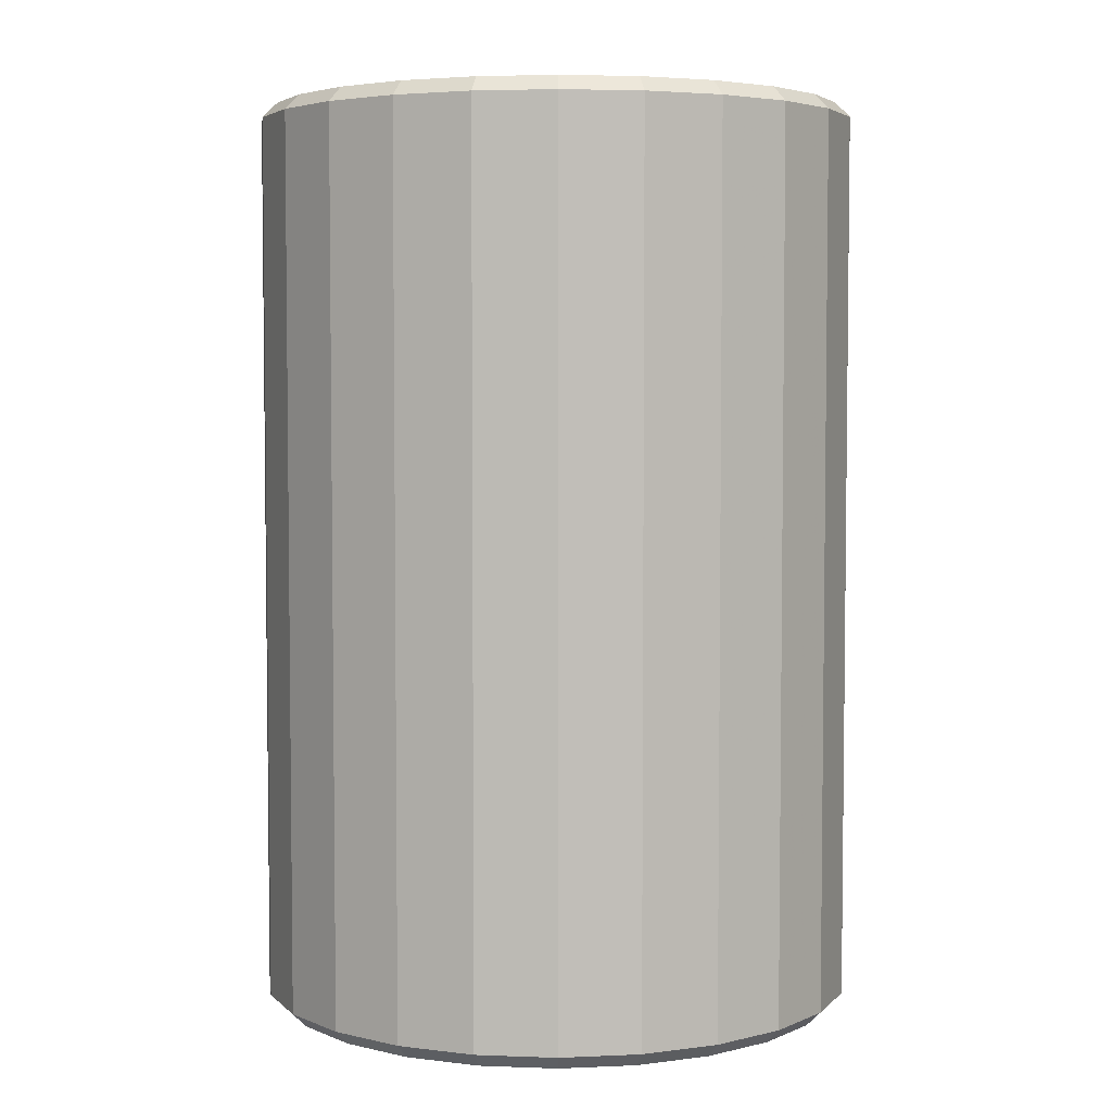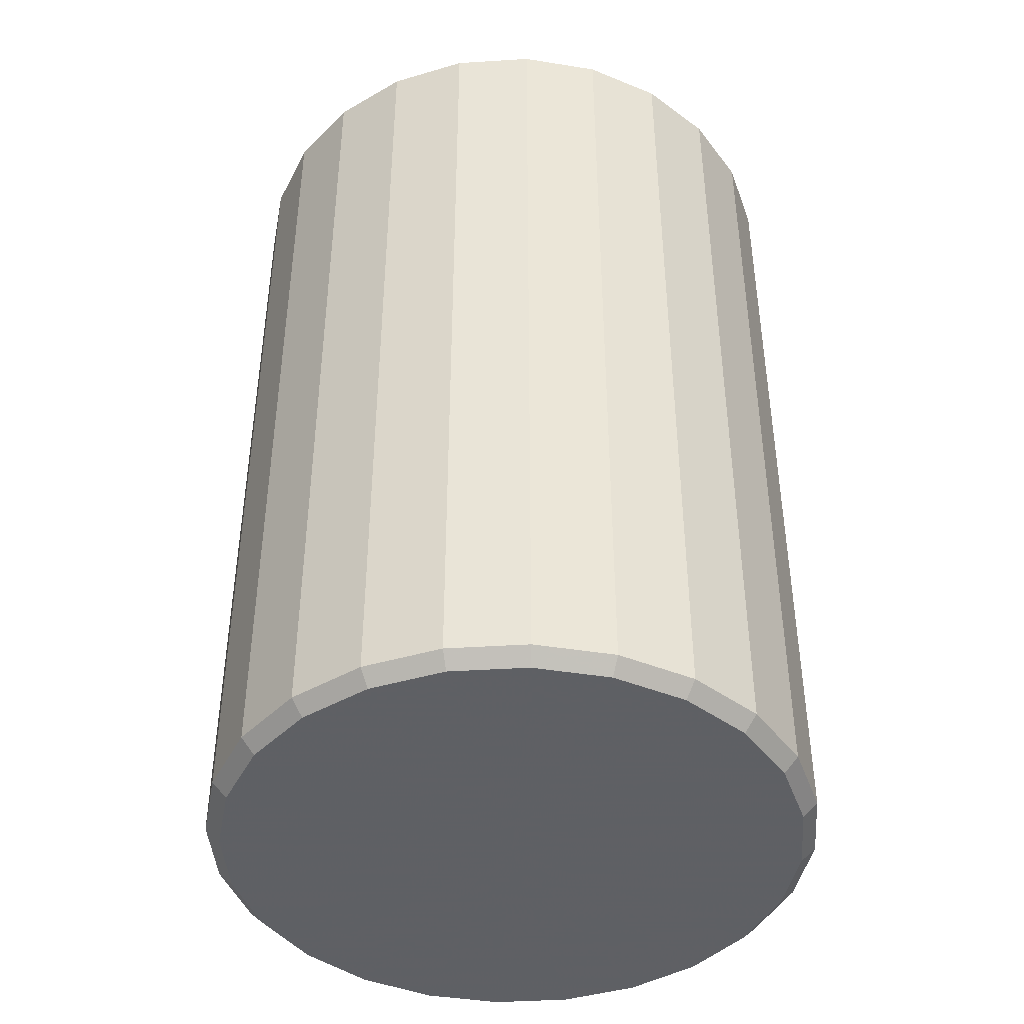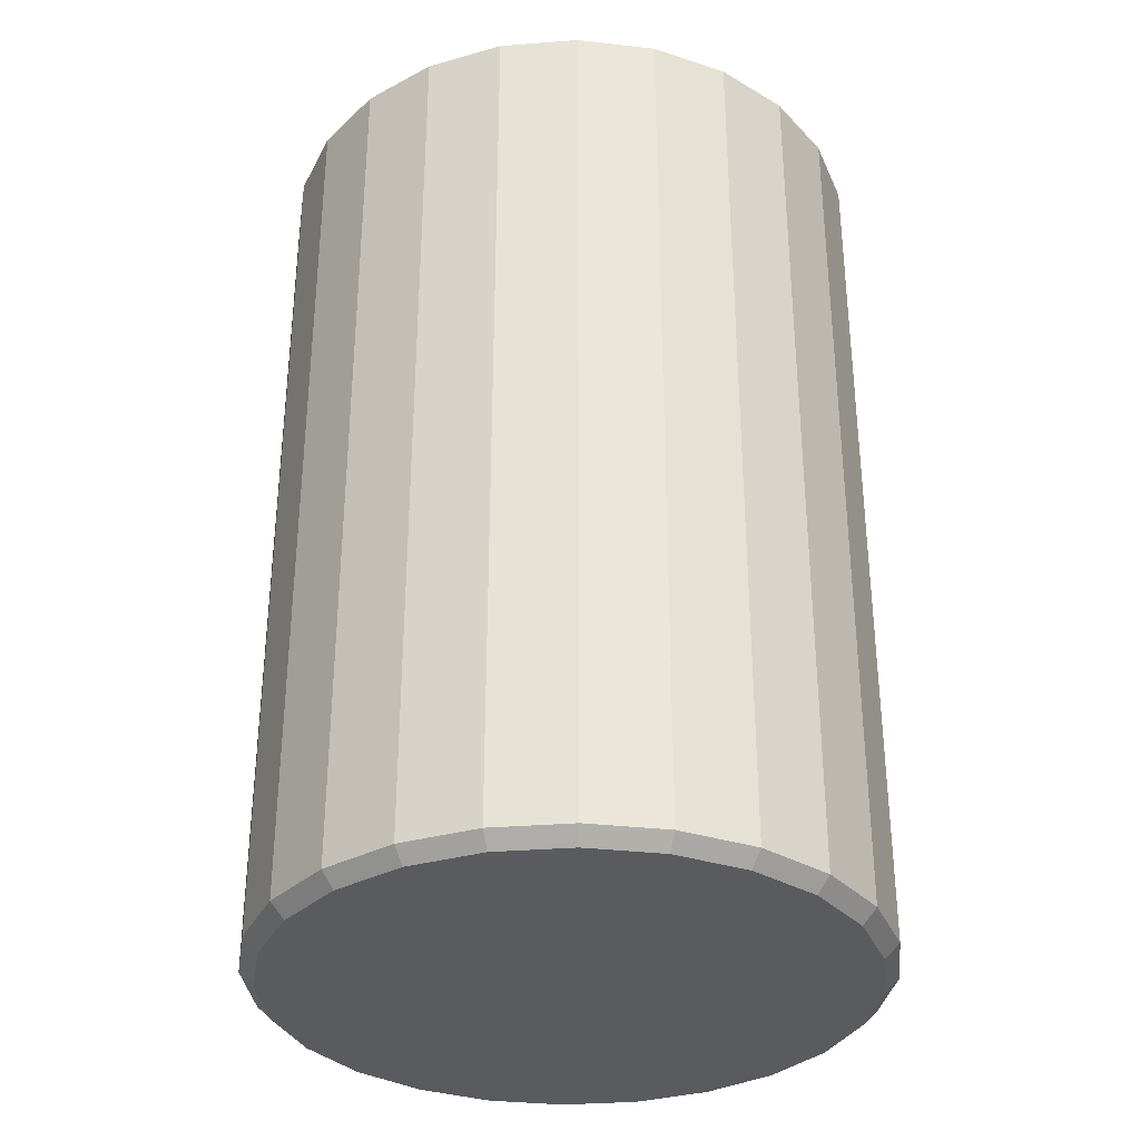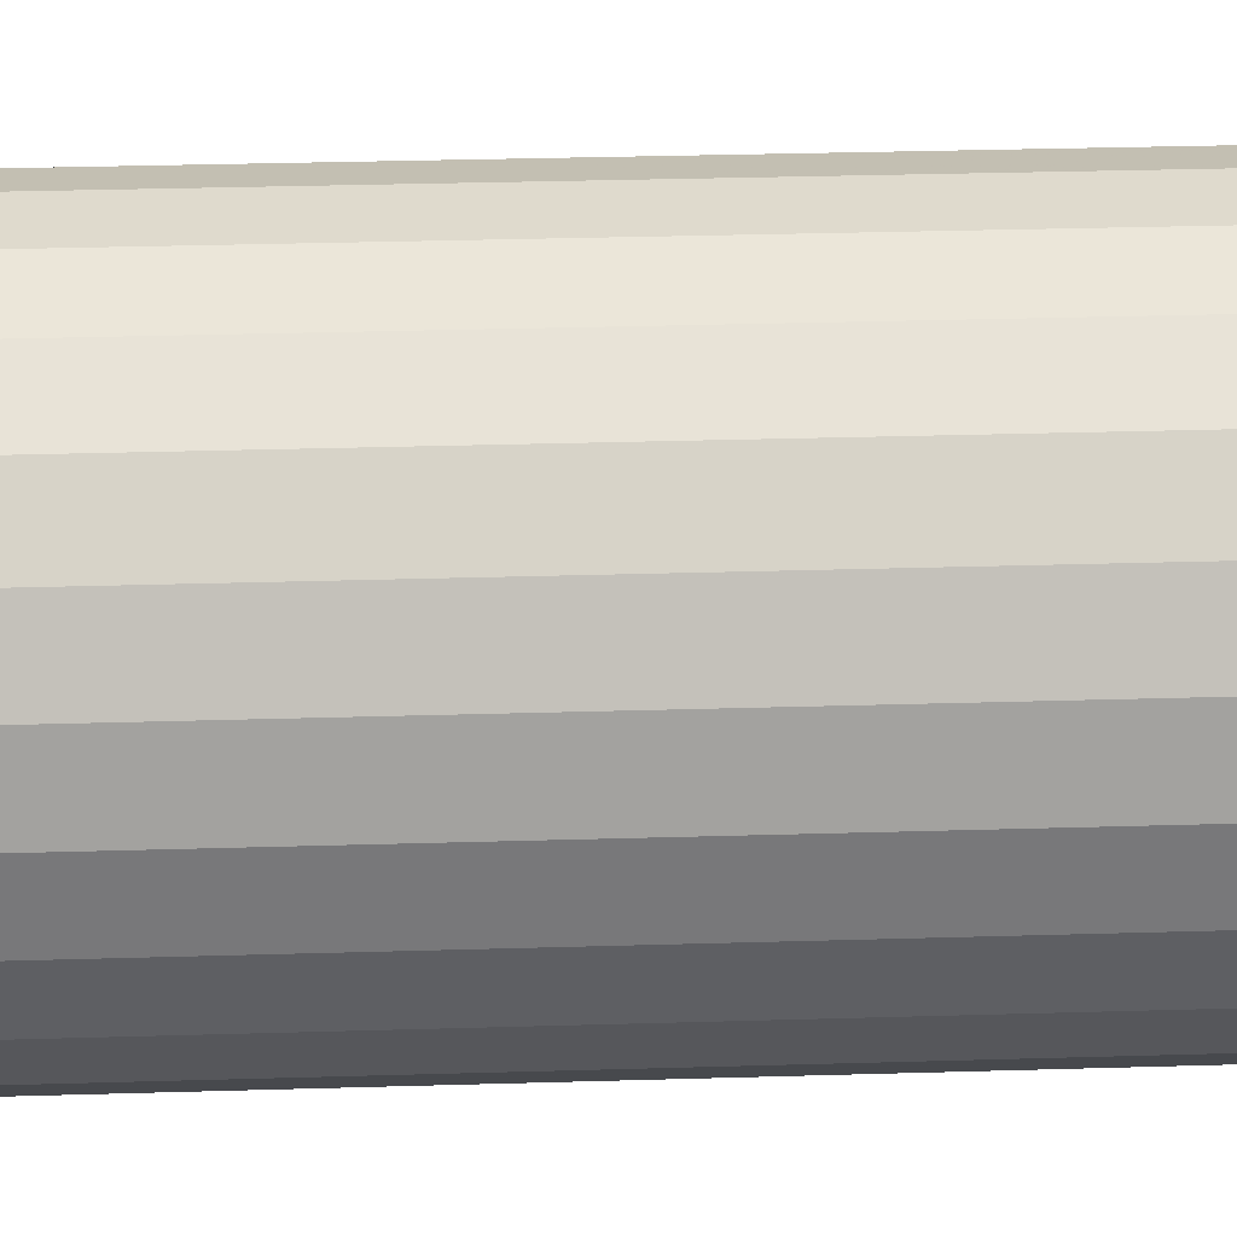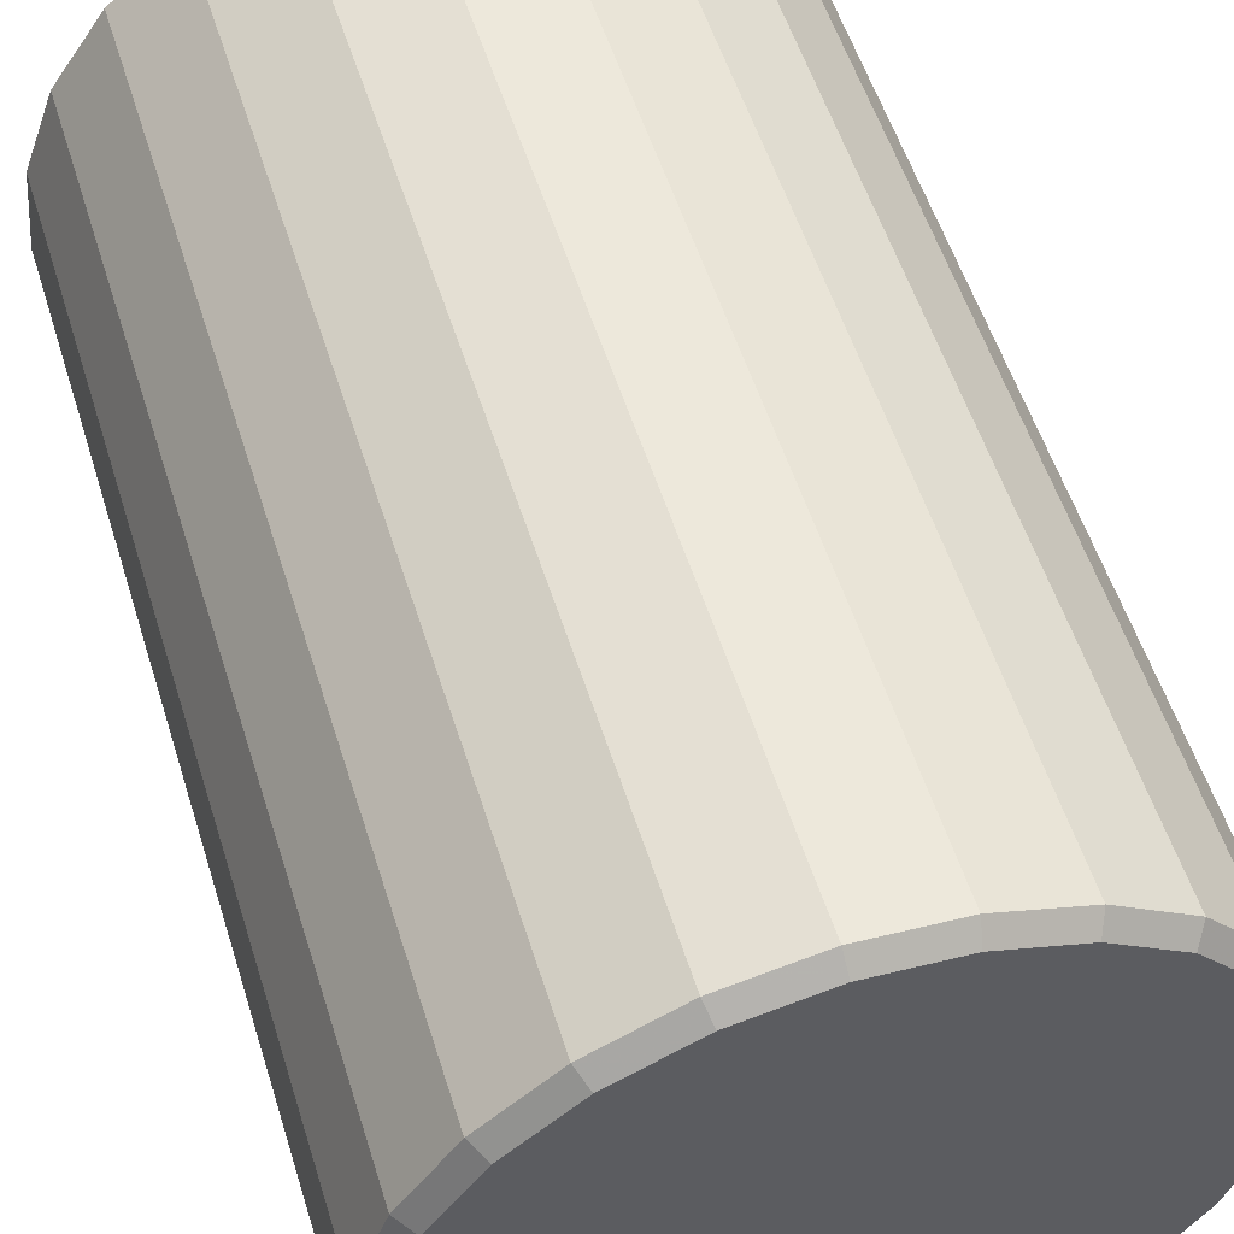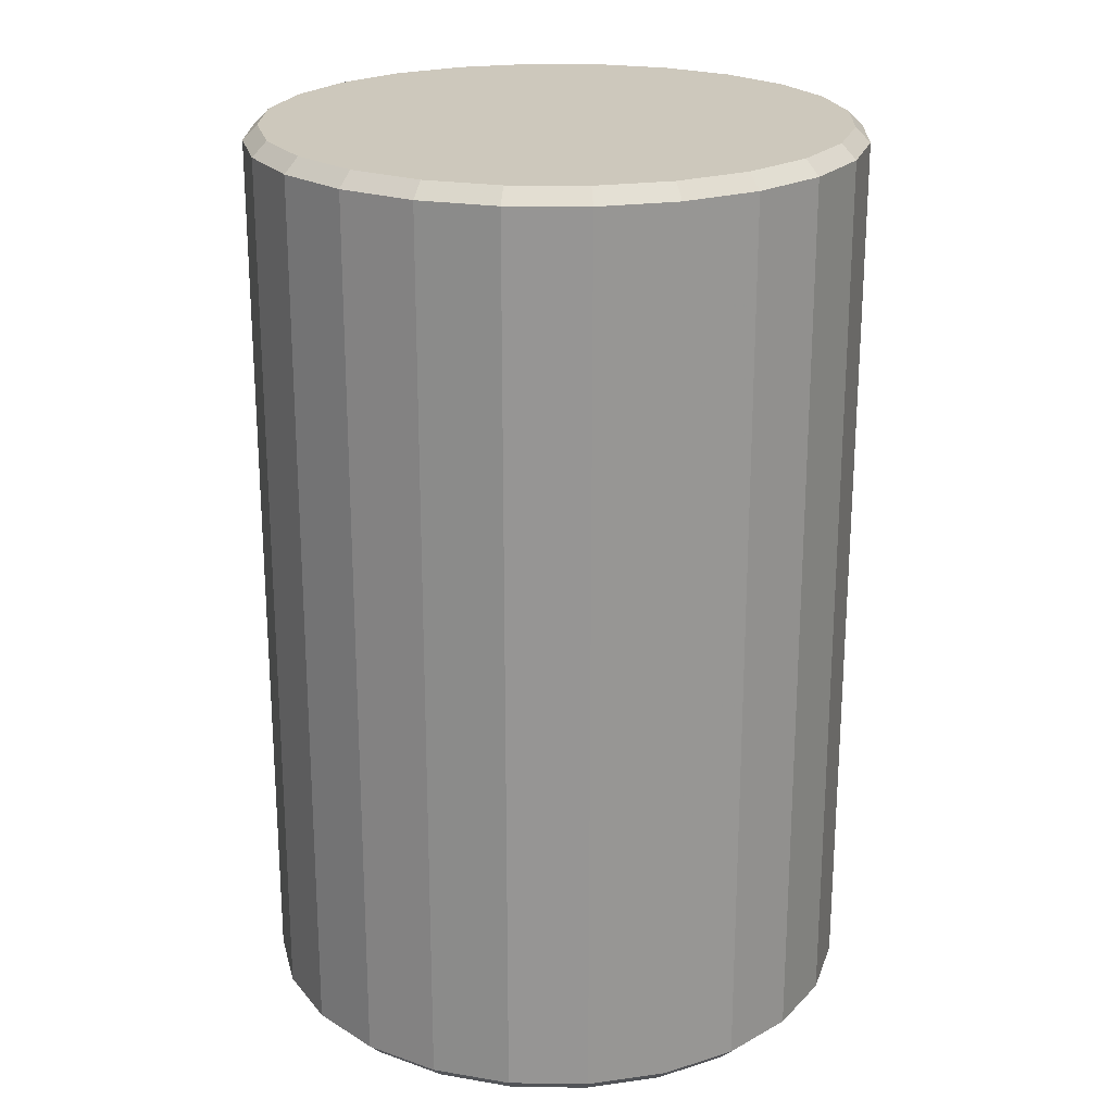
<metadata>
{"format":"obj","ext":"obj","renderer":"f3d","projection":"perspective","resolution":1024,"background":"white","views":[{"elev":4.4,"azim":102.0,"up":"+Y"},{"elev":-43.1,"azim":-170.9,"up":"+Y"},{"elev":-33.3,"azim":130.9,"up":"+Y"},{"elev":37.5,"azim":-92.1,"up":"+Z"},{"elev":54.4,"azim":-17.2,"up":"+Z"},{"elev":22.2,"azim":81.4,"up":"+Y"}]}
</metadata>
<code>
v -0.1396 0.000975 -0.6375
v -0.4397 2.081 -0.4823
v -0.4622 2.048 -0.5071
v -0.1396 2.082 -0.6375
v -0.1468 2.048 -0.6703
v -0.1468 0.03422 -0.6702
v -0.3153 0.0341 -0.6094
v -0.4397 0.000675 -0.4823
v -0.5495 0.000452 -0.3521
v -0.5777 0.03368 -0.3701
v -0.6539 0.03341 -0.2079
v -0.6219 0.000199 -0.1978
v -0.507 2.047 0.4622
v -0.6854 0.03313 -0.03162
v -0.6538 2.048 -0.208
v -0.5777 2.048 -0.3702
v -0.4623 0.03391 -0.507
v -0.3153 2.048 -0.6095
v -0.1978 2.08 0.6219
v -0.208 2.046 0.6538
v -0.352 2.08 0.5495
v -0.3701 2.046 0.5777
v -0.6094 2.047 0.3152
v -0.5796 2.08 0.2999
v -0.6702 2.047 0.1467
v -0.6854 2.047 -0.03173
v -0.6519 2.08 -0.03013
v -0.6219 2.081 -0.1978
v -0.5495 2.081 -0.3521
v -0.652 -6.9e-05 -0.03012
v -0.6375 -0.000333 0.1396
v -0.6702 0.03285 0.1469
v -0.4823 -0.000775 0.4397
v -0.6094 0.0326 0.3153
v -0.3701 0.03223 0.5778
v -0.1978 -0.001013 0.6219
v -0.03012 -0.00103 0.6519
v -0.208 0.03213 0.6539
v -0.03167 0.03212 0.6855
v -0.5071 0.03239 0.4623
v 0.4397 2.08 0.4823
v 0.3153 2.046 0.6093
v -0.03164 2.046 0.6853
v 0.5495 -0.000452 0.3521
v 0.5777 0.03272 0.3702
v 0.6538 0.03299 0.208
v 0.6219 -0.000199 0.1978
v 0.5071 2.048 -0.4623
v 0.6854 0.03327 0.03171
v 0.6539 2.047 0.2079
v 0.4623 0.03248 0.5071
v 0.3153 0.0323 0.6095
v 0.1468 0.03218 0.6703
v 0.1468 2.046 0.6702
v 0.03014 2.082 -0.652
v 0.208 2.048 -0.6539
v 0.4823 2.081 -0.4397
v 0.3521 2.081 -0.5496
v 0.3701 2.048 -0.5778
v 0.6094 2.048 -0.3153
v 0.652 2.081 0.03011
v 0.6375 2.081 -0.1397
v 0.6703 2.048 -0.1469
v 0.6854 2.047 0.0316
v 0.5778 2.047 0.3701
v 0.4623 2.047 0.507
v 0.5797 0.000573 -0.2999
v 0.6702 0.03355 -0.1468
v 0.6094 0.0338 -0.3152
v 0.507 0.03401 -0.4622
v 0.4823 0.000775 -0.4397
v 0.3701 0.03417 -0.5777
v 0.1978 0.001008 -0.6219
v 0.208 0.03426 -0.6538
v 0.03169 2.048 -0.6855
v 0.03166 0.03428 -0.6854
v 0.1396 -0.000975 0.6375
v 0.4397 -0.00068 0.4823
v 0.2999 -0.000858 0.5797
v 0 0 0
v 0.652 6.9e-05 0.03011
v 0.6375 0.000333 -0.1396
v 0.3521 0.000922 -0.5496
v 0.03012 0.001025 -0.652
v -0.2999 0.000853 -0.5797
v -0.5797 -0.000573 0.2999
v -0.3521 -0.000927 0.5495
v -0.6375 2.08 0.1396
v -0.2999 2.081 -0.5797
v 0.1978 2.082 -0.6219
v 2e-05 2.081 -9e-06
v 0.5797 2.081 -0.2999
v 0.622 2.08 0.1978
v 0.5496 2.08 0.352
v 0.2999 2.08 0.5797
v 0.1397 2.08 0.6375
v -0.0301 2.08 0.6519
v -0.4823 2.08 0.4397
g barrel_barrel_Barrel
f 1 76 84
f 89 3 2
f 3 89 18
f 4 18 89
f 18 4 5
f 55 5 4
f 5 55 75
f 76 5 75
f 5 76 6
f 76 1 6
f 6 1 85
f 6 85 7
f 8 7 85
f 7 8 17
f 9 17 8
f 17 9 10
f 12 10 9
f 10 12 11
f 30 11 12
f 40 22 13
f 13 34 40
f 34 13 23
f 23 32 34
f 32 23 25
f 25 14 32
f 14 25 26
f 26 11 14
f 11 26 15
f 15 10 11
f 10 15 16
f 16 17 10
f 17 16 3
f 3 7 17
f 7 3 18
f 18 6 7
f 6 18 5
f 19 43 97
f 43 19 20
f 21 20 19
f 20 21 22
f 98 22 21
f 22 98 13
f 24 13 98
f 13 24 23
f 88 23 24
f 23 88 25
f 27 25 88
f 25 27 26
f 28 26 27
f 26 28 15
f 29 15 28
f 15 29 16
f 2 16 29
f 16 2 3
f 11 30 14
f 31 14 30
f 14 31 32
f 86 32 31
f 32 86 34
f 33 34 86
f 34 33 40
f 87 40 33
f 40 87 35
f 36 35 87
f 35 36 38
f 37 38 36
f 38 37 39
f 43 38 39
f 38 43 20
f 20 35 38
f 35 20 22
f 22 40 35
f 77 39 37
f 95 66 41
f 66 95 42
f 96 42 95
f 42 96 54
f 97 54 96
f 54 97 43
f 39 54 43
f 54 39 53
f 39 77 53
f 79 53 77
f 53 79 52
f 78 52 79
f 52 78 51
f 44 51 78
f 51 44 45
f 47 45 44
f 45 47 46
f 81 46 47
f 70 59 48
f 48 69 70
f 69 48 60
f 60 68 69
f 68 60 63
f 63 49 68
f 49 63 64
f 64 46 49
f 46 64 50
f 50 45 46
f 45 50 65
f 65 51 45
f 51 65 66
f 66 52 51
f 52 66 42
f 42 53 52
f 53 42 54
f 90 75 55
f 75 90 56
f 58 56 90
f 56 58 59
f 57 59 58
f 59 57 48
f 92 48 57
f 48 92 60
f 62 60 92
f 60 62 63
f 61 63 62
f 63 61 64
f 93 64 61
f 64 93 50
f 94 50 93
f 50 94 65
f 41 65 94
f 65 41 66
f 46 81 49
f 82 49 81
f 49 82 68
f 67 68 82
f 68 67 69
f 71 69 67
f 69 71 70
f 83 70 71
f 70 83 72
f 73 72 83
f 72 73 74
f 84 74 73
f 74 84 76
f 75 74 76
f 74 75 56
f 56 72 74
f 72 56 59
f 59 70 72
f 80 36 87
f 80 37 36
f 80 77 37
f 80 79 77
f 80 78 79
f 80 44 78
f 80 47 44
f 80 81 47
f 80 82 81
f 80 67 82
f 80 71 67
f 80 83 71
f 80 73 83
f 80 84 73
f 80 1 84
f 85 1 80
f 80 8 85
f 80 9 8
f 80 12 9
f 80 30 12
f 80 31 30
f 80 86 31
f 80 33 86
f 80 87 33
f 91 88 24
f 91 27 88
f 91 28 27
f 91 29 28
f 91 2 29
f 91 89 2
f 91 4 89
f 91 55 4
f 91 90 55
f 91 58 90
f 91 57 58
f 91 92 57
f 91 62 92
f 91 61 62
f 91 93 61
f 91 94 93
f 91 41 94
f 91 95 41
f 91 96 95
f 91 97 96
f 91 19 97
f 91 21 19
f 91 98 21
f 91 24 98

</code>
